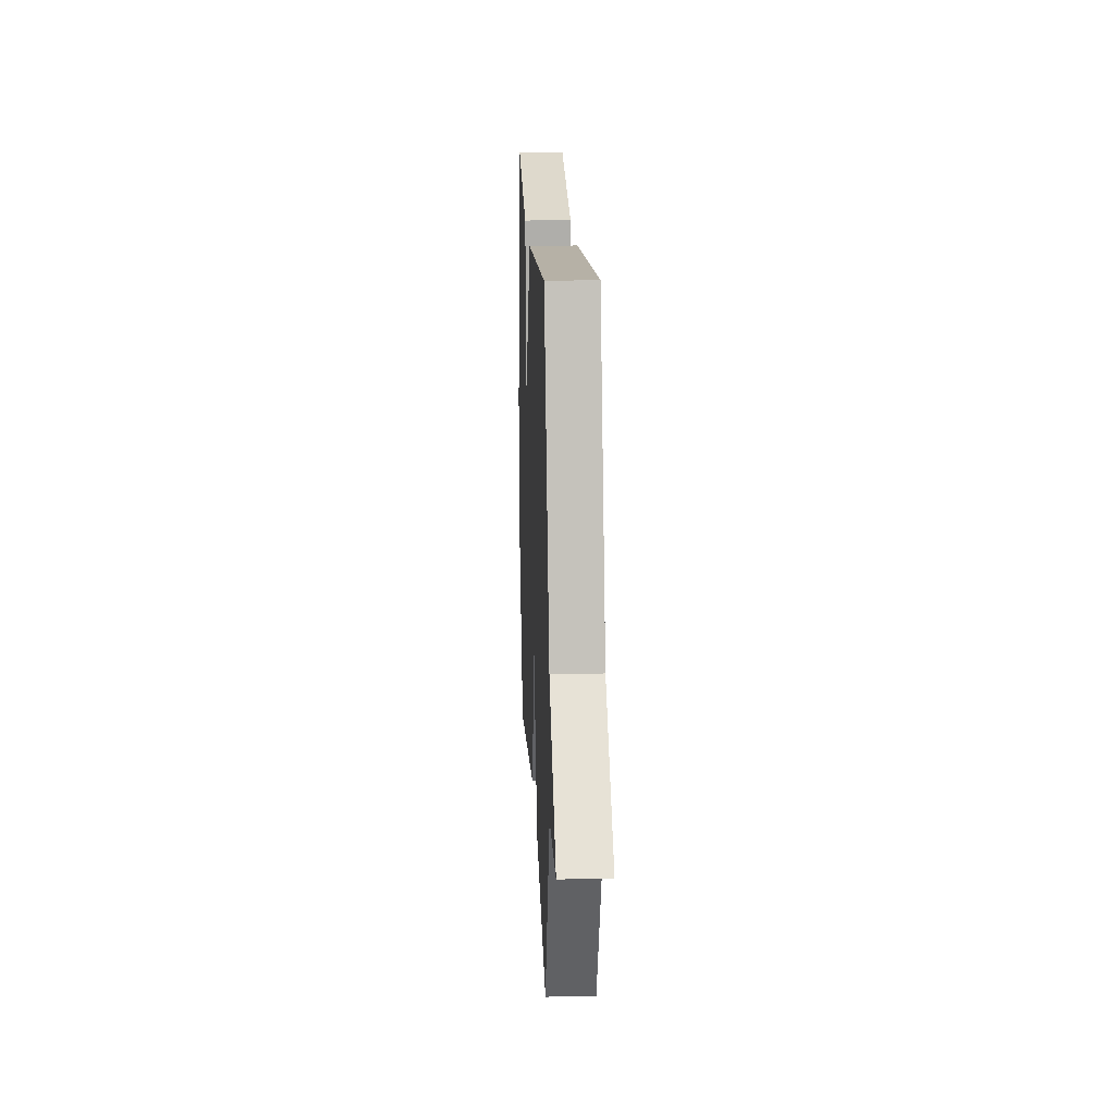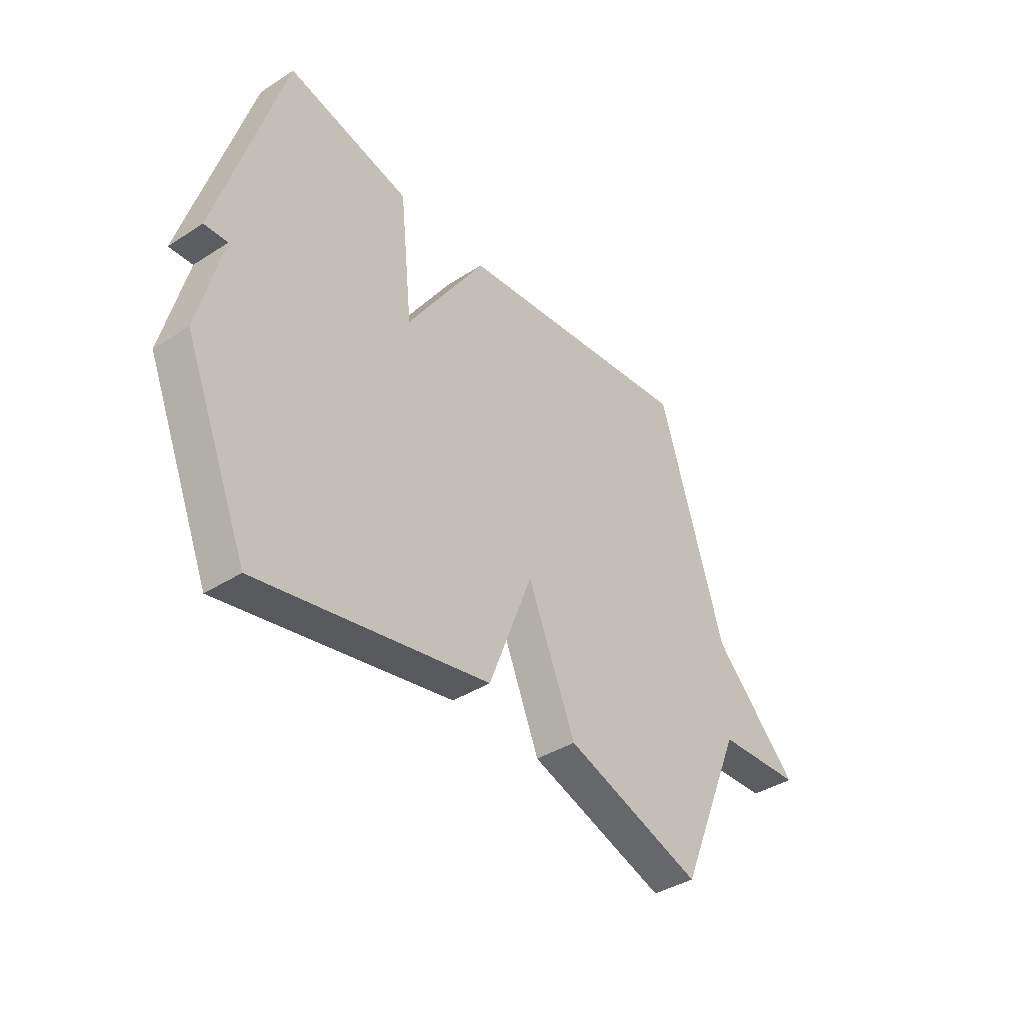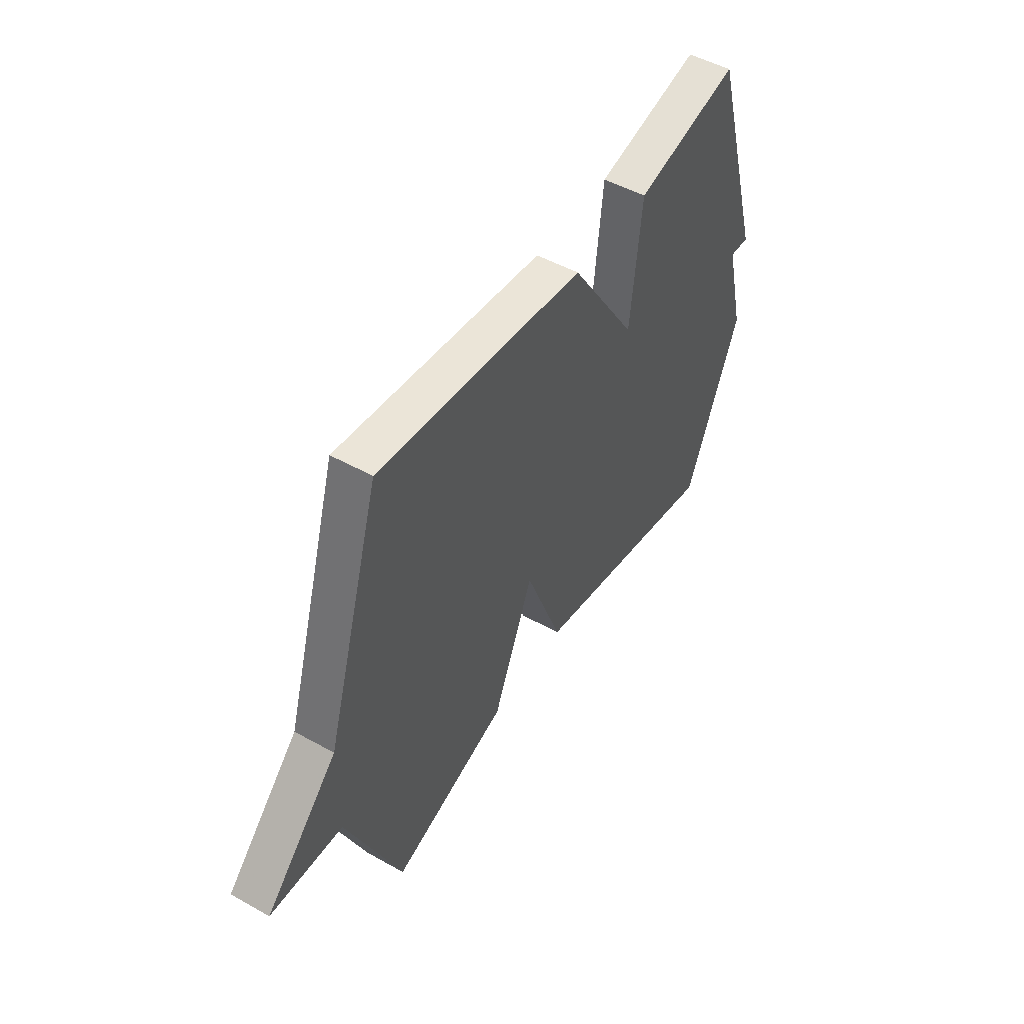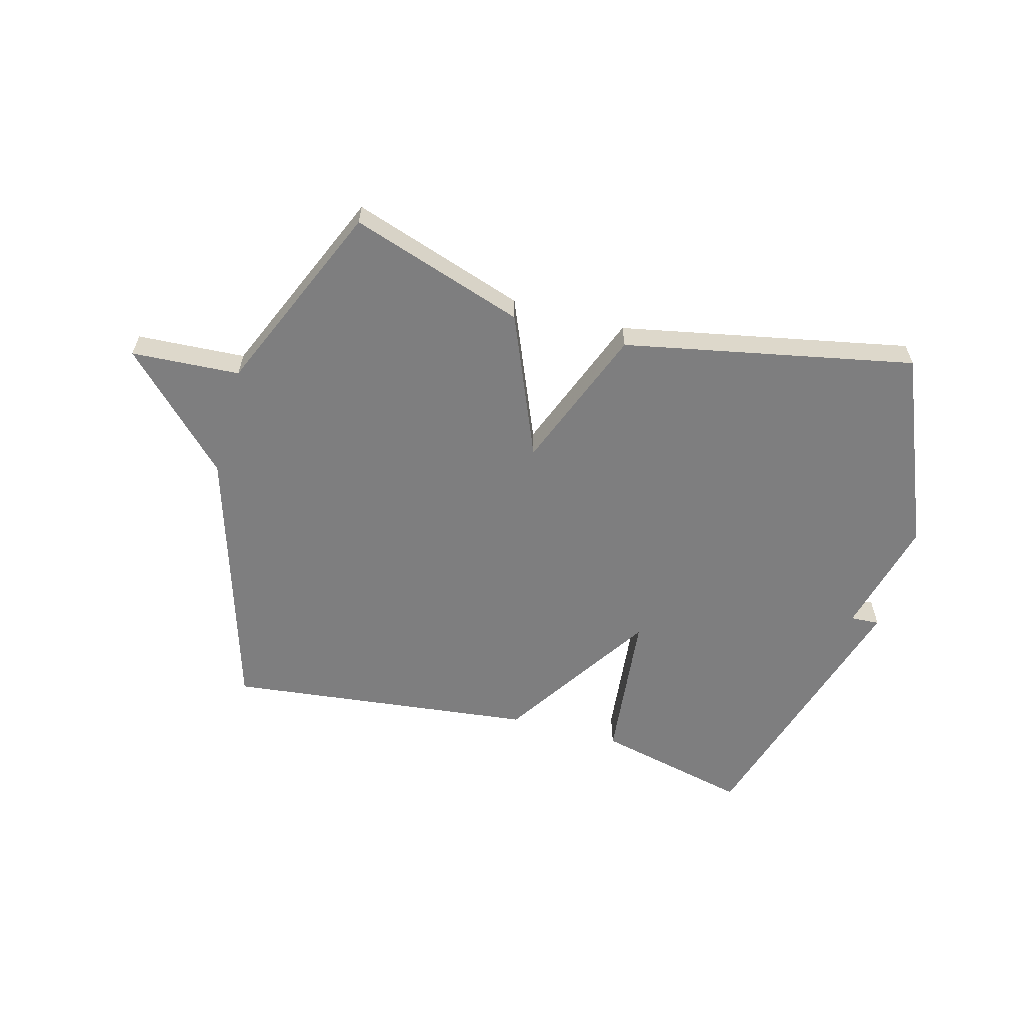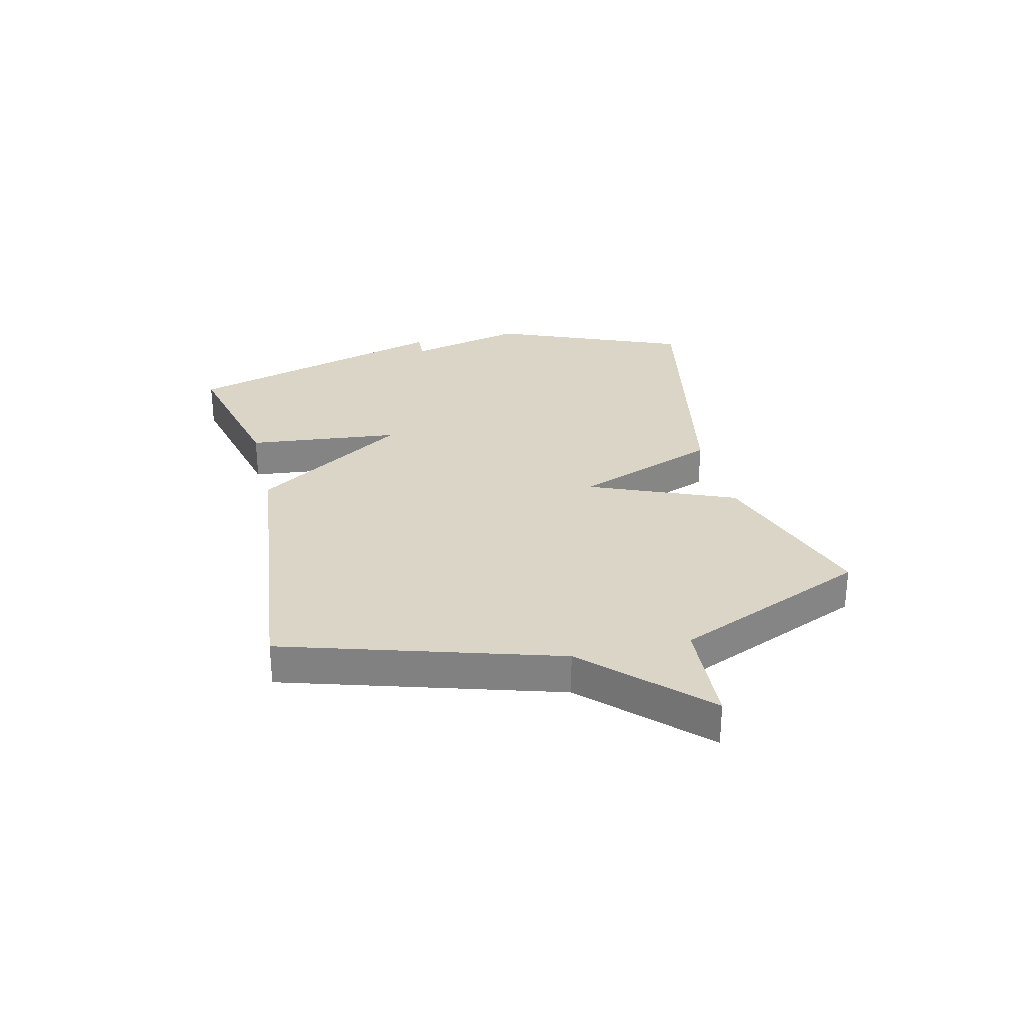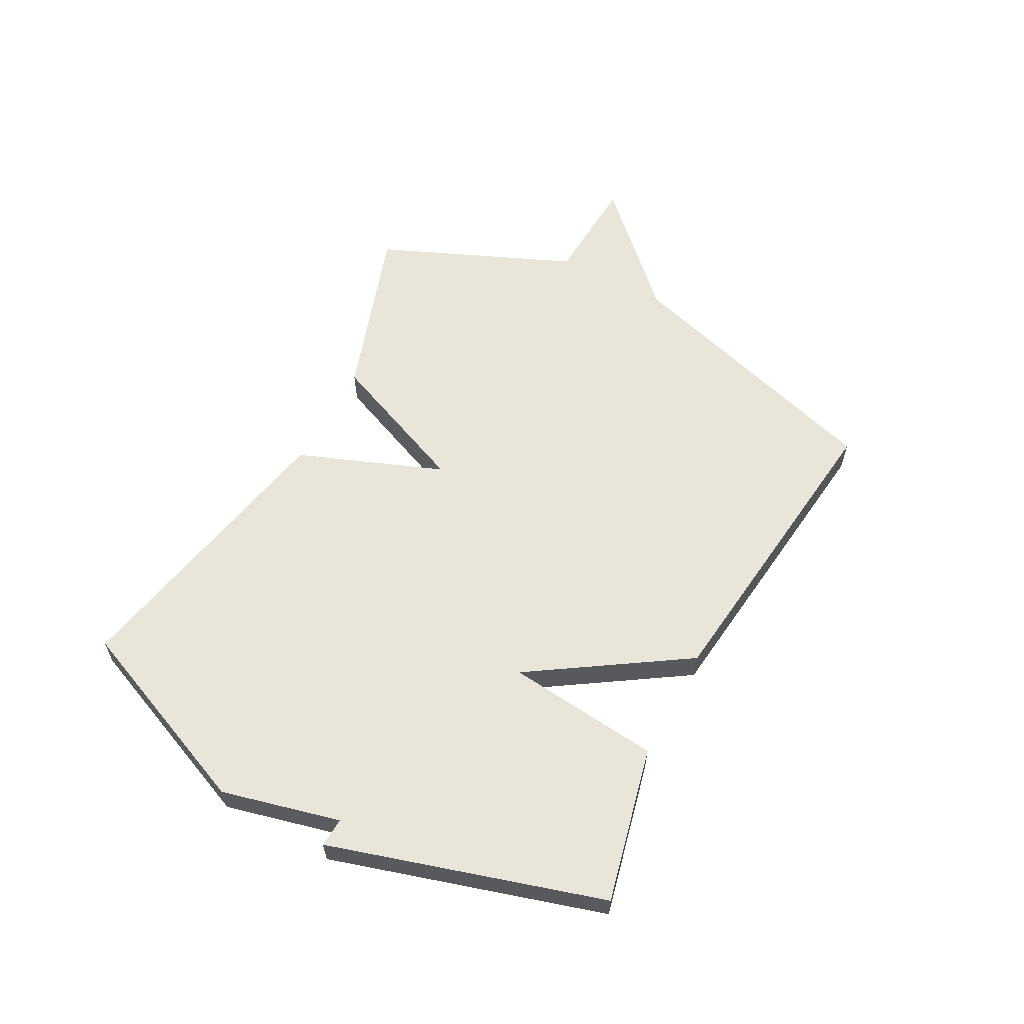
<metadata>
{"format":"obj","ext":"obj","renderer":"f3d","projection":"perspective","resolution":1024,"background":"white","views":[{"elev":18.8,"azim":87.4,"up":"+Z"},{"elev":-39.4,"azim":-51.3,"up":"+Z"},{"elev":49.6,"azim":121.6,"up":"+Z"},{"elev":-59.4,"azim":164.7,"up":"+Y"},{"elev":29.0,"azim":76.5,"up":"+Y"},{"elev":59.7,"azim":-62.0,"up":"+Y"}]}
</metadata>
<code>
v -0.5 0.07 0.5
v -0.233 0.07 0.438
v -0.205 0.07 0.174
v -0.033 0.07 0.438
v 0.5 0.07 0.5
v 0.642 0.07 0.033
v 0.829 0.07 -0.156
v 0.642 0.07 -0.167
v 0.5 0.07 -0.5
v 0.2 0.07 -0.4
v 0.096 0.07 -0.151
v 0 0.07 -0.4
v -0.5 0.07 -0.5
v -0.639 0.07 -0.167
v -0.589 0.07 0.036
v -0.639 0.07 0.033
v -0.5 0 0.5
v -0.233 0 0.438
v -0.205 0 0.174
v -0.033 0 0.438
v 0.5 0 0.5
v 0.642 0 0.033
v 0.829 0 -0.156
v 0.642 0 -0.167
v 0.5 0 -0.5
v 0.2 0 -0.4
v 0.096 0 -0.151
v 0 0 -0.4
v -0.5 0 -0.5
v -0.639 0 -0.167
v -0.589 0 0.036
v -0.639 0 0.033
f 1 2 3
f 16 1 3
f 15 16 3
f 14 15 3
f 13 14 3
f 12 13 3
f 11 12 3
f 8 9 10 11
f 11 3 4
f 8 11 4
f 7 8 4
f 6 7 4
f 4 5 6
f 19 18 17
f 19 17 32
f 19 32 31
f 19 31 30
f 19 30 29
f 19 29 28
f 19 28 27
f 27 26 25 24
f 20 19 27
f 20 27 24
f 20 24 23
f 20 23 22
f 22 21 20
f 1 17 18 2
f 2 18 19 3
f 3 19 20 4
f 4 20 21 5
f 5 21 22 6
f 6 22 23 7
f 7 23 24 8
f 8 24 25 9
f 9 25 26 10
f 10 26 27 11
f 11 27 28 12
f 12 28 29 13
f 13 29 30 14
f 14 30 31 15
f 15 31 32 16
f 16 32 17 1

</code>
